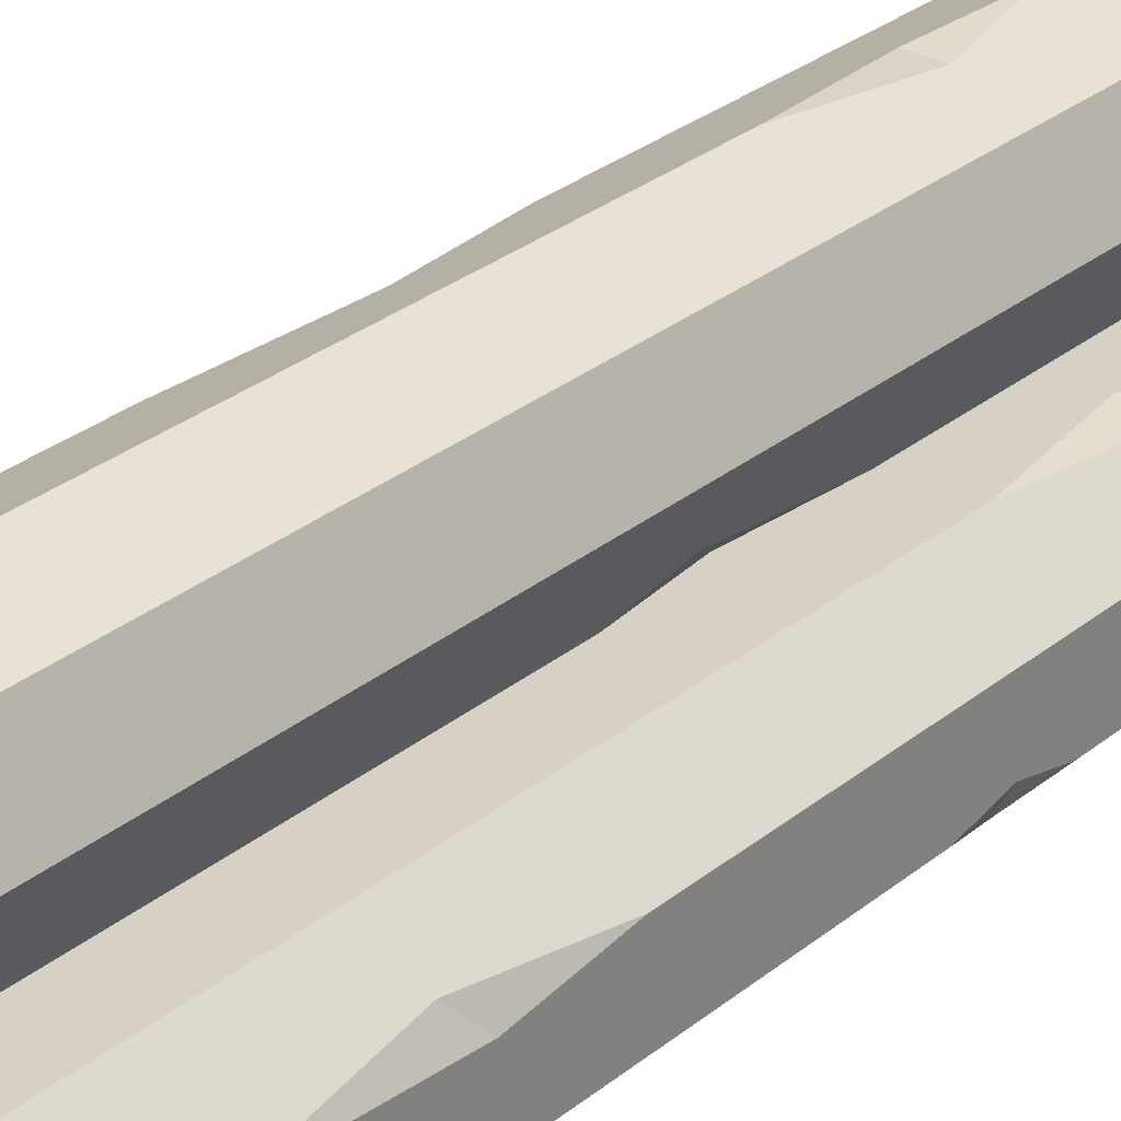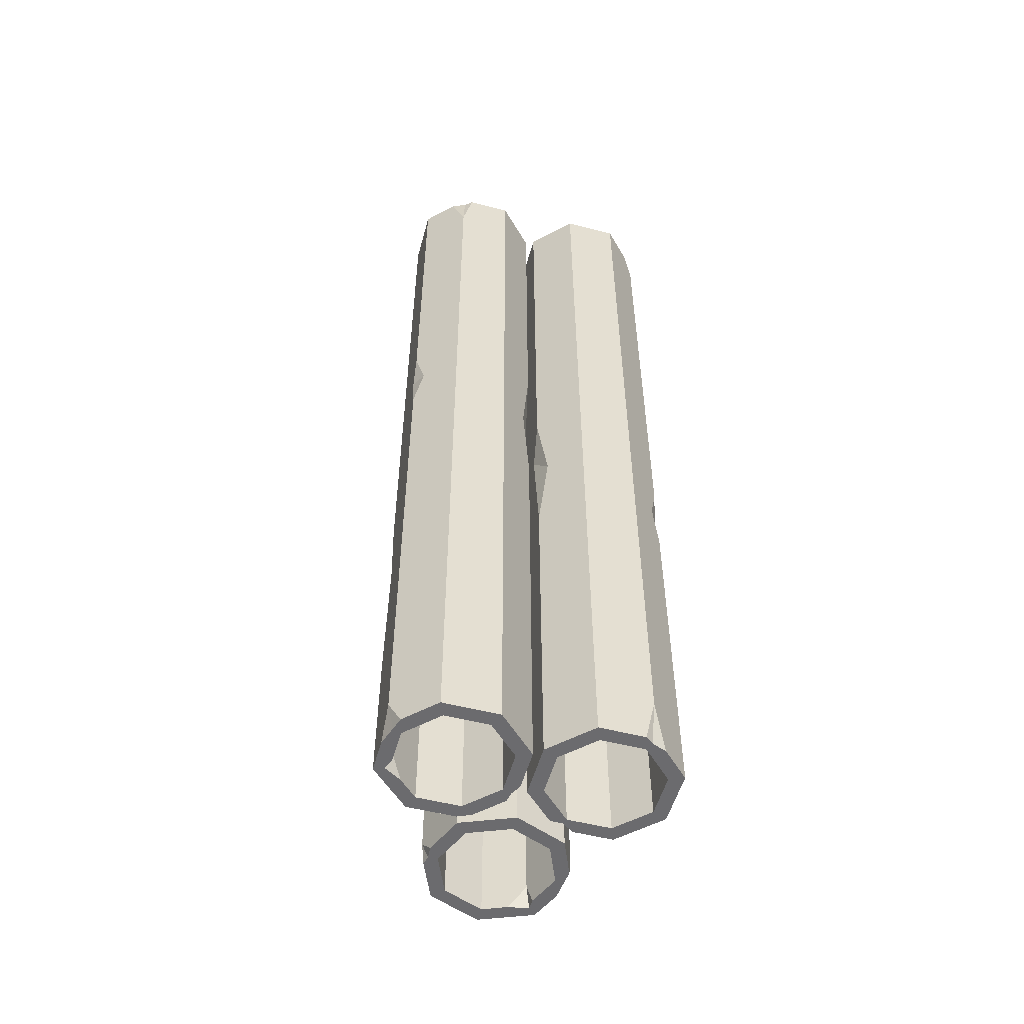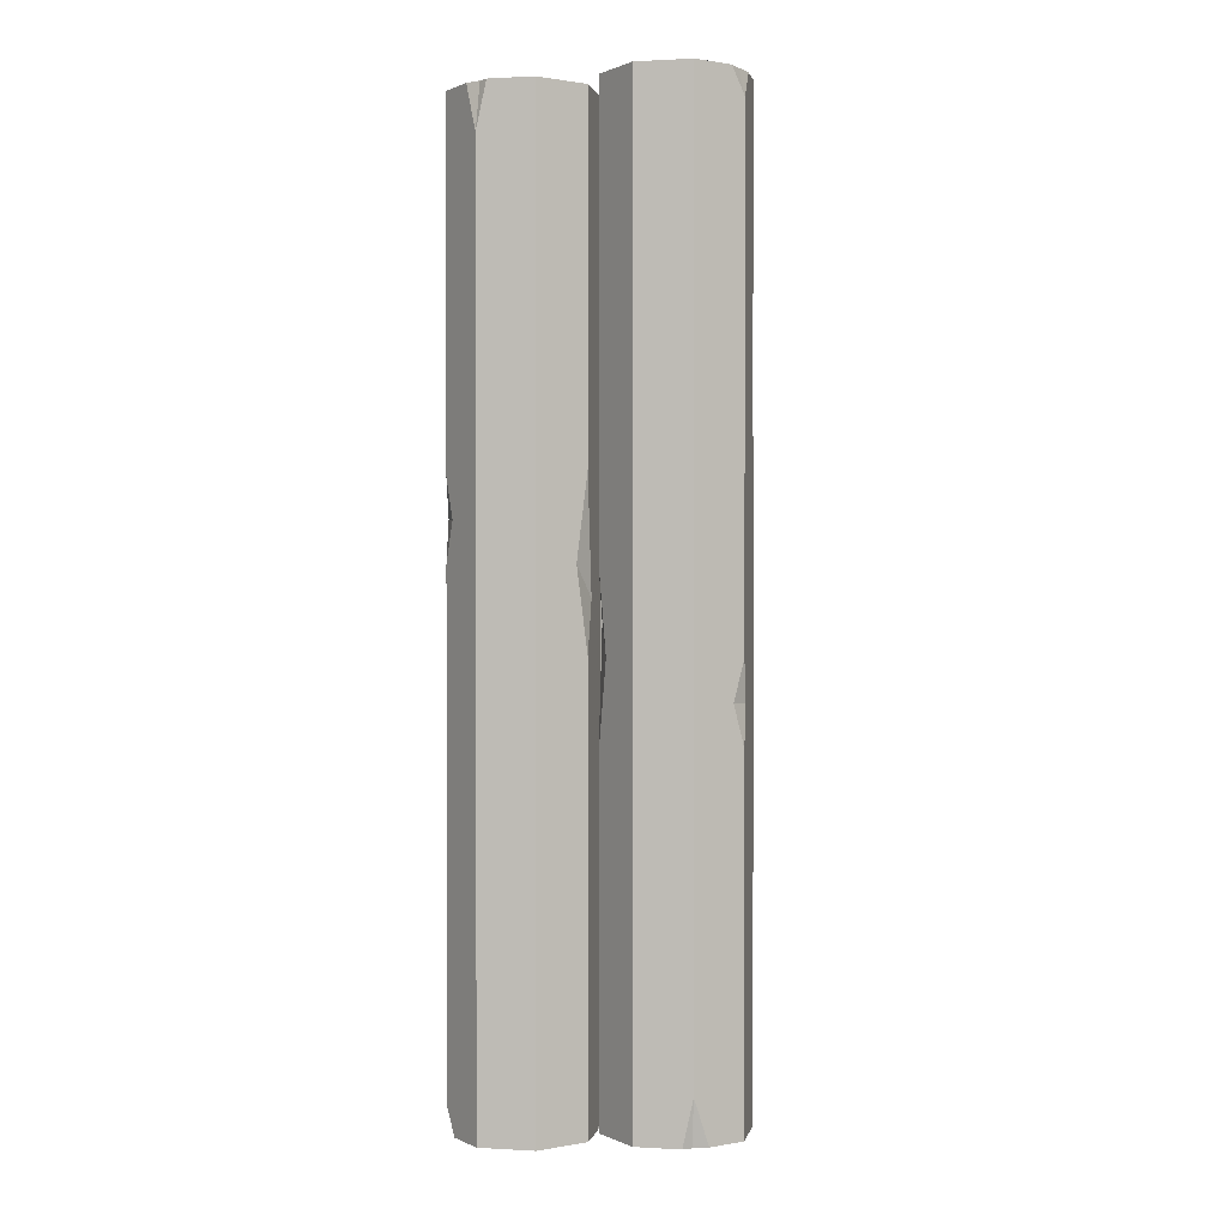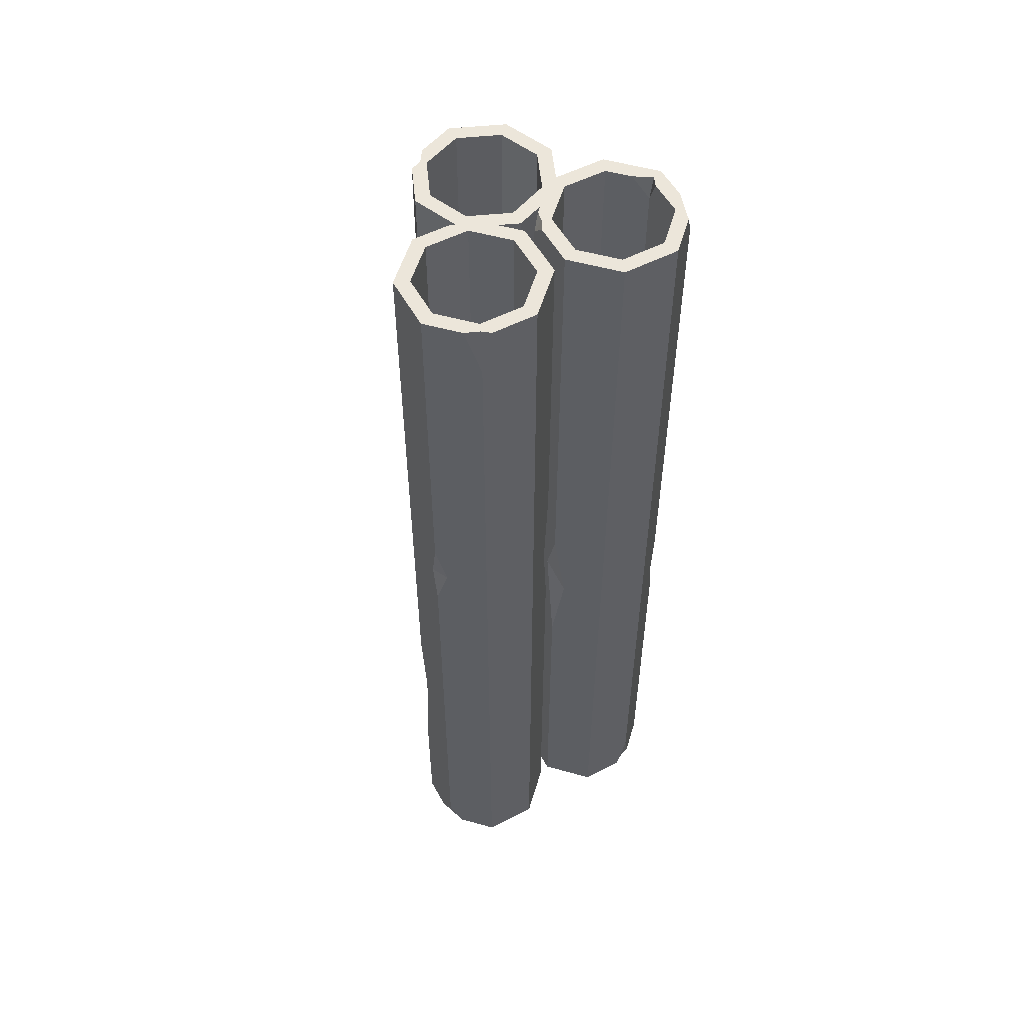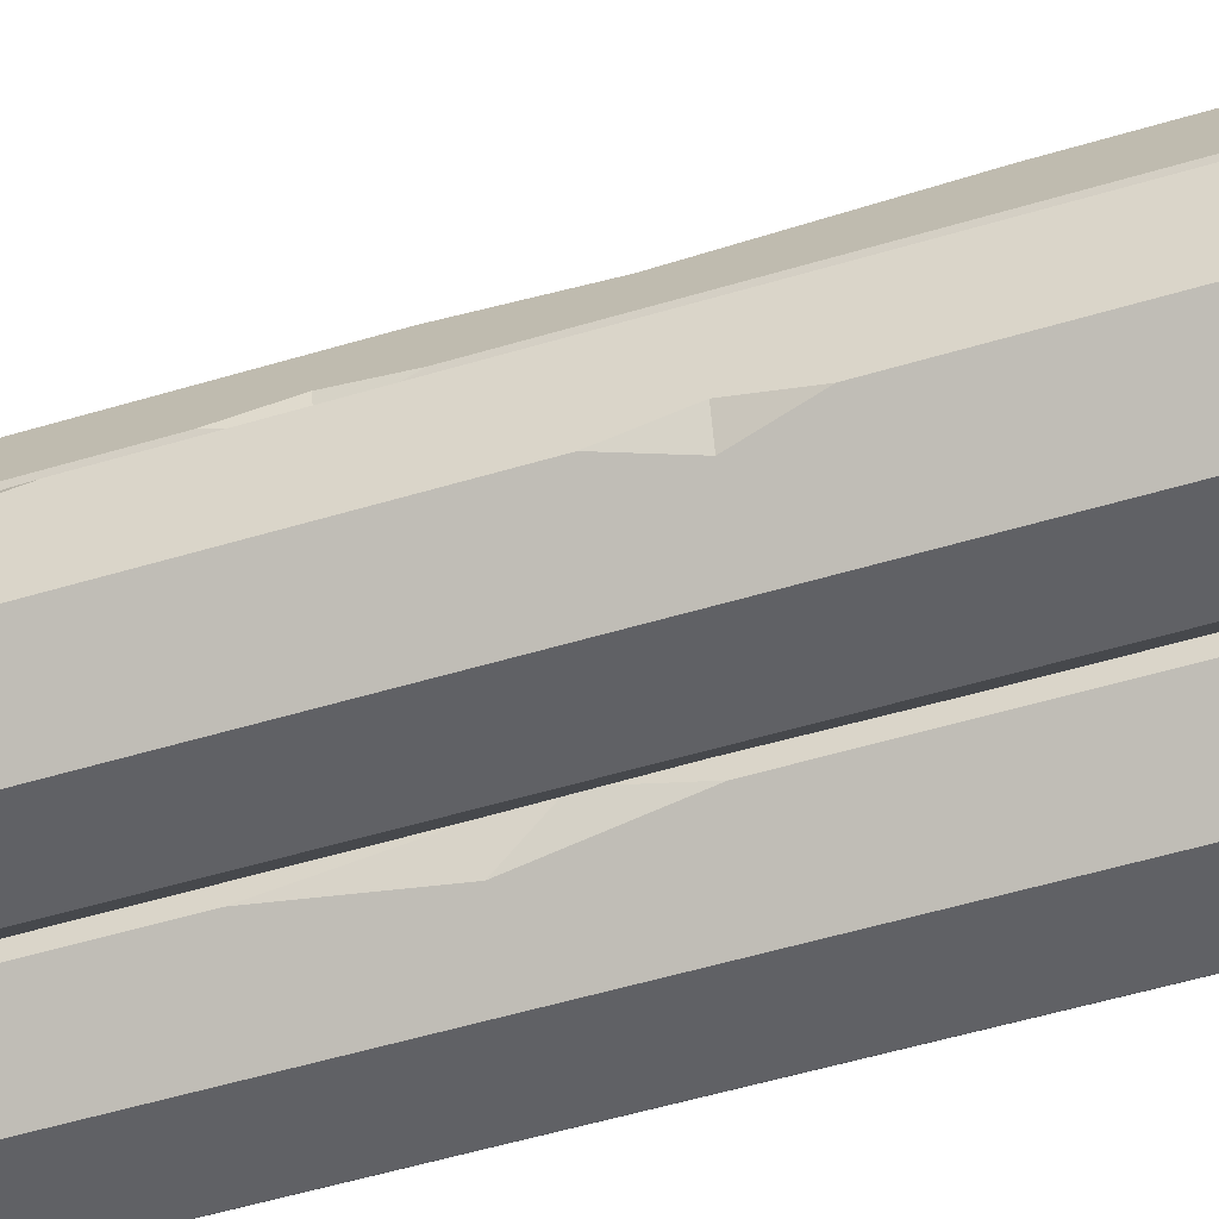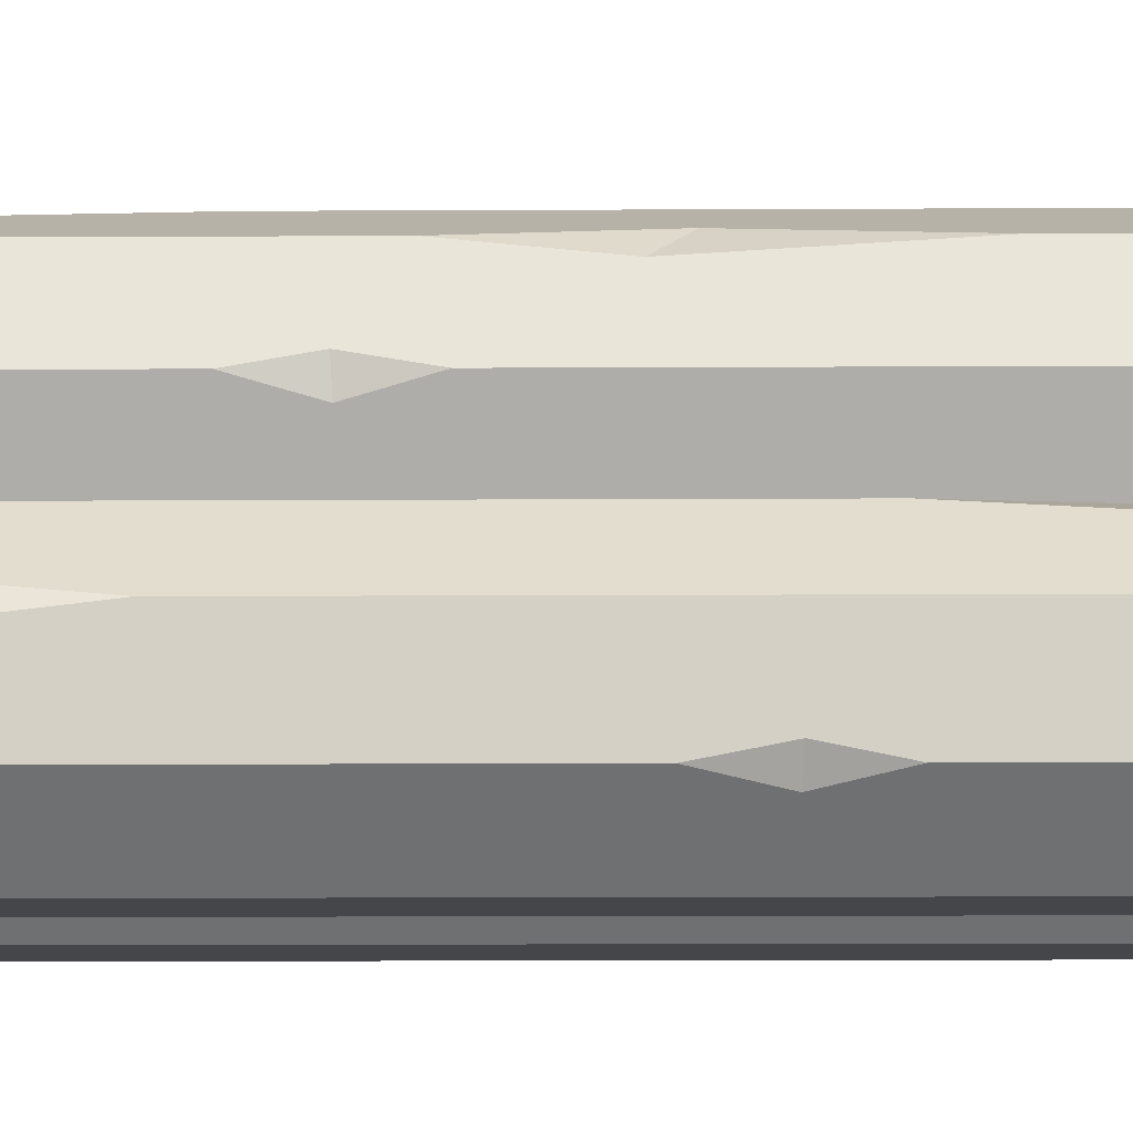
<metadata>
{"format":"obj","ext":"obj","renderer":"f3d","projection":"perspective","resolution":1024,"background":"white","views":[{"elev":27.0,"azim":-142.0,"up":"+Y"},{"elev":-53.5,"azim":-15.3,"up":"+Z"},{"elev":0.9,"azim":11.9,"up":"+Z"},{"elev":54.2,"azim":-28.5,"up":"+Z"},{"elev":-48.2,"azim":109.1,"up":"+Y"},{"elev":-9.9,"azim":90.9,"up":"+Y"}]}
</metadata>
<code>
v -25.93 78.42 -282.3
v -58.41 78.42 -282.3
v -81.38 55.45 -282.3
v -77.72 24.48 -282.3
v -58.41 0 -282.3
v -25.93 0 -282.3
v -2.961 22.97 -282.3
v -6.343 54.05 -282.3
v -28 73.41 282.2
v -58.41 78.42 282.2
v -81.38 55.45 282.2
v -81.38 22.97 282.2
v -56.91 3.631 282.2
v -25.93 0 282.2
v -2.961 22.97 282.2
v -2.961 55.45 282.2
v -29.41 70.02 -282.3
v -54.93 70.02 -282.3
v -75.56 53.04 -282.3
v -72.98 26.45 -282.3
v -54.93 8.397 -282.3
v -29.41 8.397 -282.3
v -11.36 26.45 -282.3
v -11.36 51.97 -282.3
v -29.41 70.02 282.2
v -54.93 70.02 282.2
v -72.98 51.97 282.2
v -72.98 26.45 282.2
v -54.93 8.397 282.2
v -29.41 8.397 282.2
v -11.36 26.45 282.2
v -11.36 51.97 282.2
v -35.32 78.42 282.2
v -20.82 73.3 282.2
v -25.93 78.42 243.7
v -58.41 78.42 73.39
v -58.41 78.42 180.2
v -49.9 78.42 132.7
v -62.25 74.57 131.7
v -65.43 7.023 282.2
v -52.35 0 282.2
v -58.41 0 254.7
v -2.961 22.97 -22.21
v -2.961 22.97 77.76
v -2.961 31.94 8.829
v -7.996 17.93 27.29
v -7.399 59.89 -282.3
v -2.961 55.45 -274.1
v -2.961 47.53 -282.3
v -65.39 59.56 -282.3
v -72.98 51.97 -269
v -72.98 46.92 -282.3
v -75.4 16.99 -282.3
v -81.38 22.97 -266.7
v -81.38 35.76 -282.3
v -81.38 55.45 -200
v -81.38 55.45 -76.72
v -75.42 61.4 -133.9
v -81.38 50.01 -123
v -81.38 22.97 27.03
v -81.38 22.97 74.88
v -81.38 27.75 51.61
v -76.41 18 50.99
v -29.67 138.1 -287.2
v 0.3358 150.5 -287.2
v 30.34 138.1 -287.2
v 38.82 108.1 -287.2
v 30.34 78.04 -287.2
v 0.3358 65.61 -287.2
v -29.67 78.04 -287.2
v -38.44 108.1 -287.2
v -25.84 134.2 277.3
v 0.3358 150.5 277.3
v 30.34 138.1 277.3
v 42.77 108.1 277.3
v 27.57 80.82 277.3
v 0.3358 65.61 277.3
v -29.67 78.04 277.3
v -42.1 108.1 277.3
v -23.25 131.6 -287.2
v 0.3358 141.4 -287.2
v 25.89 133.6 -287.2
v 33.69 108.1 -287.2
v 23.92 84.47 -287.2
v 0.3358 74.7 -287.2
v -23.25 84.47 -287.2
v -33.01 108.1 -287.2
v -23.25 131.6 277.3
v 0.3358 141.4 277.3
v 23.92 131.6 277.3
v 33.69 108.1 277.3
v 23.92 84.47 277.3
v 0.3358 74.7 277.3
v -23.25 84.47 277.3
v -33.01 108.1 277.3
v -21 141.7 277.3
v -32.44 131.4 277.3
v -29.67 138.1 238.9
v 0.3358 150.5 68.53
v 0.3358 150.5 175.3
v -7.528 147.2 127.8
v 5.356 148.4 126.9
v 34.15 87.22 277.3
v 24.74 75.72 277.3
v 30.34 78.04 249.8
v -29.67 78.04 -27.07
v -29.67 78.04 72.9
v -33.11 86.33 3.968
v -23.1 75.32 22.43
v -39.7 113.8 -287.2
v -42.1 108.1 -279
v -39.07 100.7 -287.2
v 14.01 135.7 -287.2
v 23.92 131.6 -273.9
v 25.85 127 -287.2
v 39.54 100.2 -287.2
v 42.77 108.1 -271.6
v 37.88 119.9 -287.2
v 30.34 138.1 -93.42
v 30.34 138.1 29.85
v 22.56 141.3 -27.34
v 32.43 133 -16.41
v 42.77 108.1 22.17
v 42.77 108.1 70.02
v 40.94 112.5 46.75
v 40.08 101.6 46.12
v 25.93 78.42 287.2
v 58.41 78.42 287.2
v 81.38 55.45 287.2
v 77.72 24.48 287.2
v 58.41 0 287.2
v 25.93 0 287.2
v 2.961 22.97 287.2
v 6.343 54.05 287.2
v 28 73.41 -277.3
v 58.41 78.42 -277.3
v 81.38 55.45 -277.3
v 81.38 22.97 -277.3
v 56.91 3.631 -277.3
v 25.93 0 -277.3
v 2.961 22.97 -277.3
v 2.961 55.45 -277.3
v 29.41 70.02 287.2
v 54.93 70.02 287.2
v 75.56 53.04 287.2
v 72.98 26.45 287.2
v 54.93 8.397 287.2
v 29.41 8.397 287.2
v 11.36 26.45 287.2
v 11.36 51.97 287.2
v 29.41 70.02 -277.3
v 54.93 70.02 -277.3
v 72.98 51.97 -277.3
v 72.98 26.45 -277.3
v 54.93 8.397 -277.3
v 29.41 8.397 -277.3
v 11.36 26.45 -277.3
v 11.36 51.97 -277.3
v 35.32 78.42 -277.3
v 20.82 73.3 -277.3
v 25.93 78.42 -238.9
v 58.41 78.42 -68.53
v 58.41 78.42 -175.3
v 49.9 78.42 -127.8
v 62.25 74.57 -126.9
v 65.43 7.023 -277.3
v 52.35 0 -277.3
v 58.41 0 -249.8
v 2.961 22.97 27.07
v 2.961 22.97 -72.9
v 2.961 31.94 -3.968
v 7.996 17.93 -22.43
v 7.399 59.89 287.2
v 2.961 55.45 279
v 2.961 47.53 287.2
v 65.39 59.56 287.2
v 72.98 51.97 273.9
v 72.98 46.92 287.2
v 75.4 16.99 287.2
v 81.38 22.97 271.6
v 81.38 35.76 287.2
v 81.38 55.45 204.8
v 81.38 55.45 81.58
v 75.42 61.4 138.8
v 81.38 50.01 127.8
v 81.38 22.97 -22.17
v 81.38 22.97 -70.02
v 81.38 27.75 -46.75
v 76.41 18 -46.12
f 35 33 9
f 39 58 57 11
f 54 55 4
f 4 53 54
f 5 6 14 41 42
f 14 46 44 15
f 48 49 8
f 34 35 9
f 2 1 17 18
f 6 5 21 22
f 7 6 22 23
f 10 11 27 26
f 11 12 28 27
f 12 40 13 29 28
f 13 41 14 30 29
f 14 15 31 30
f 15 16 32 31
f 18 17 25 26
f 19 50 51
f 51 52 19
f 21 20 28 29
f 22 21 29 30
f 23 22 30 31
f 24 23 31 32
f 17 24 32 25
f 9 33 10 26 25
f 16 34 9 25 32
f 8 47 48
f 35 38 37 10 33
f 36 39 38
f 38 39 37
f 42 41 13
f 40 42 13
f 46 45 44
f 43 45 46
f 48 47 1 35 34 16
f 45 48 16
f 8 49 7 23 24
f 1 47 8 24 17
f 51 50 18 26 27
f 20 52 51 27 28
f 3 2 18 50 19
f 5 53 4 20 21
f 63 5 42
f 11 62 61 12
f 4 55 3 19 52 20
f 59 58 56
f 57 58 59
f 63 62 60
f 61 62 63
f 59 54 60 62
f 59 62 11 57
f 3 55 54 59 56
f 39 11 10 37
f 2 3 56 58
f 2 58 39 36
f 1 2 36 38
f 1 38 35
f 45 16 15 44
f 7 49 48 45 43
f 6 7 43 46
f 6 46 14
f 63 42 40 12 61
f 54 53 5 63 60
f 98 72 96
f 102 74 120 121
f 117 67 118
f 67 117 116
f 68 105 104 77 69
f 77 78 107 109
f 111 71 112
f 97 72 98
f 65 81 80 64
f 69 85 84 68
f 70 86 85 69
f 73 89 90 74
f 74 90 91 75
f 75 91 92 76 103
f 76 92 93 77 104
f 77 93 94 78
f 78 94 95 79
f 81 89 88 80
f 82 114 113
f 114 82 115
f 84 92 91 83
f 85 93 92 84
f 86 94 93 85
f 87 95 94 86
f 80 88 95 87
f 72 88 89 73 96
f 79 95 88 72 97
f 71 111 110
f 98 96 73 100 101
f 99 101 102
f 101 100 102
f 105 76 104
f 103 76 105
f 109 107 108
f 106 109 108
f 111 79 97 98 64 110
f 108 79 111
f 71 87 86 70 112
f 64 80 87 71 110
f 114 90 89 81 113
f 83 91 90 114 115
f 66 82 113 81 65
f 68 84 83 67 116
f 126 105 68
f 74 75 124 125
f 67 83 115 82 66 118
f 122 119 121
f 120 122 121
f 126 123 125
f 124 126 125
f 122 125 123 117
f 122 120 74 125
f 66 119 122 117 118
f 102 100 73 74
f 65 121 119 66
f 65 99 102 121
f 64 101 99 65
f 64 98 101
f 108 107 78 79
f 70 106 108 111 112
f 69 109 106 70
f 69 77 109
f 126 124 75 103 105
f 117 123 126 68 116
f 161 159 135
f 165 184 183 137
f 180 181 130
f 130 179 180
f 131 132 140 167 168
f 140 172 170 141
f 174 175 134
f 160 161 135
f 128 127 143 144
f 132 131 147 148
f 133 132 148 149
f 136 137 153 152
f 137 138 154 153
f 138 166 139 155 154
f 139 167 140 156 155
f 140 141 157 156
f 141 142 158 157
f 144 143 151 152
f 145 176 177
f 177 178 145
f 147 146 154 155
f 148 147 155 156
f 149 148 156 157
f 150 149 157 158
f 143 150 158 151
f 135 159 136 152 151
f 142 160 135 151 158
f 134 173 174
f 161 164 163 136 159
f 162 165 164
f 164 165 163
f 168 167 139
f 166 168 139
f 172 171 170
f 169 171 172
f 174 173 127 161 160 142
f 171 174 142
f 134 175 133 149 150
f 127 173 134 150 143
f 177 176 144 152 153
f 146 178 177 153 154
f 129 128 144 176 145
f 131 179 130 146 147
f 189 131 168
f 137 188 187 138
f 130 181 129 145 178 146
f 185 184 182
f 183 184 185
f 189 188 186
f 187 188 189
f 185 180 186 188
f 185 188 137 183
f 129 181 180 185 182
f 165 137 136 163
f 128 129 182 184
f 128 184 165 162
f 127 128 162 164
f 127 164 161
f 171 142 141 170
f 133 175 174 171 169
f 132 133 169 172
f 132 172 140
f 189 168 166 138 187
f 180 179 131 189 186

</code>
